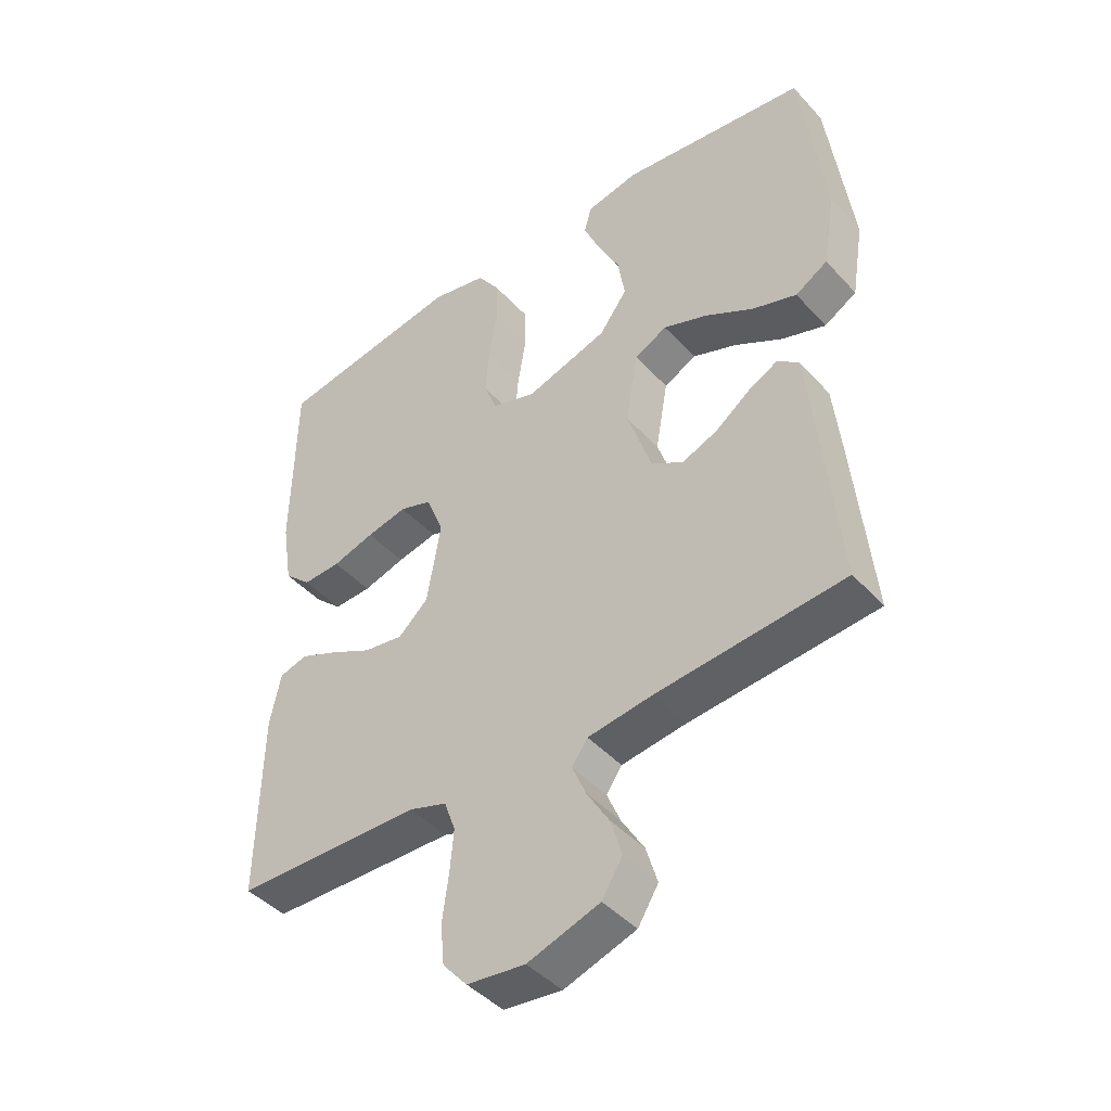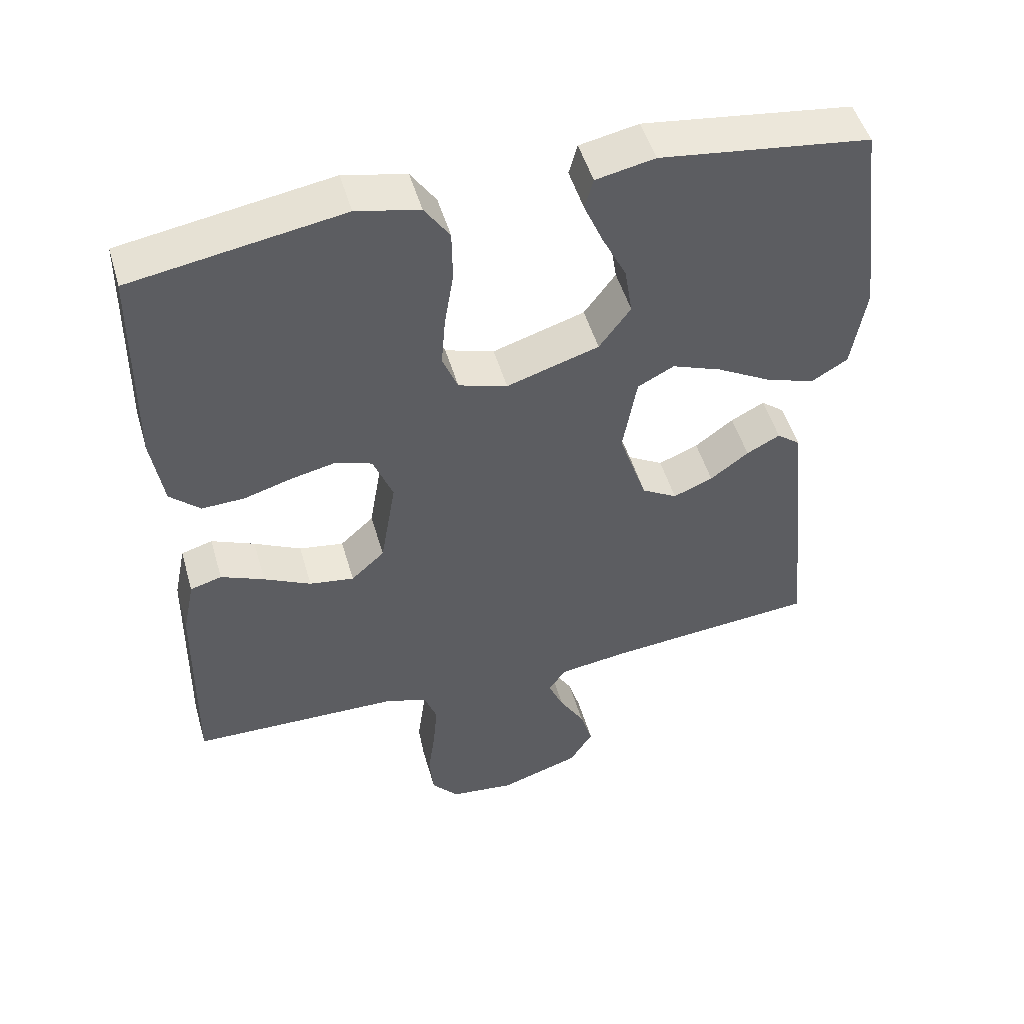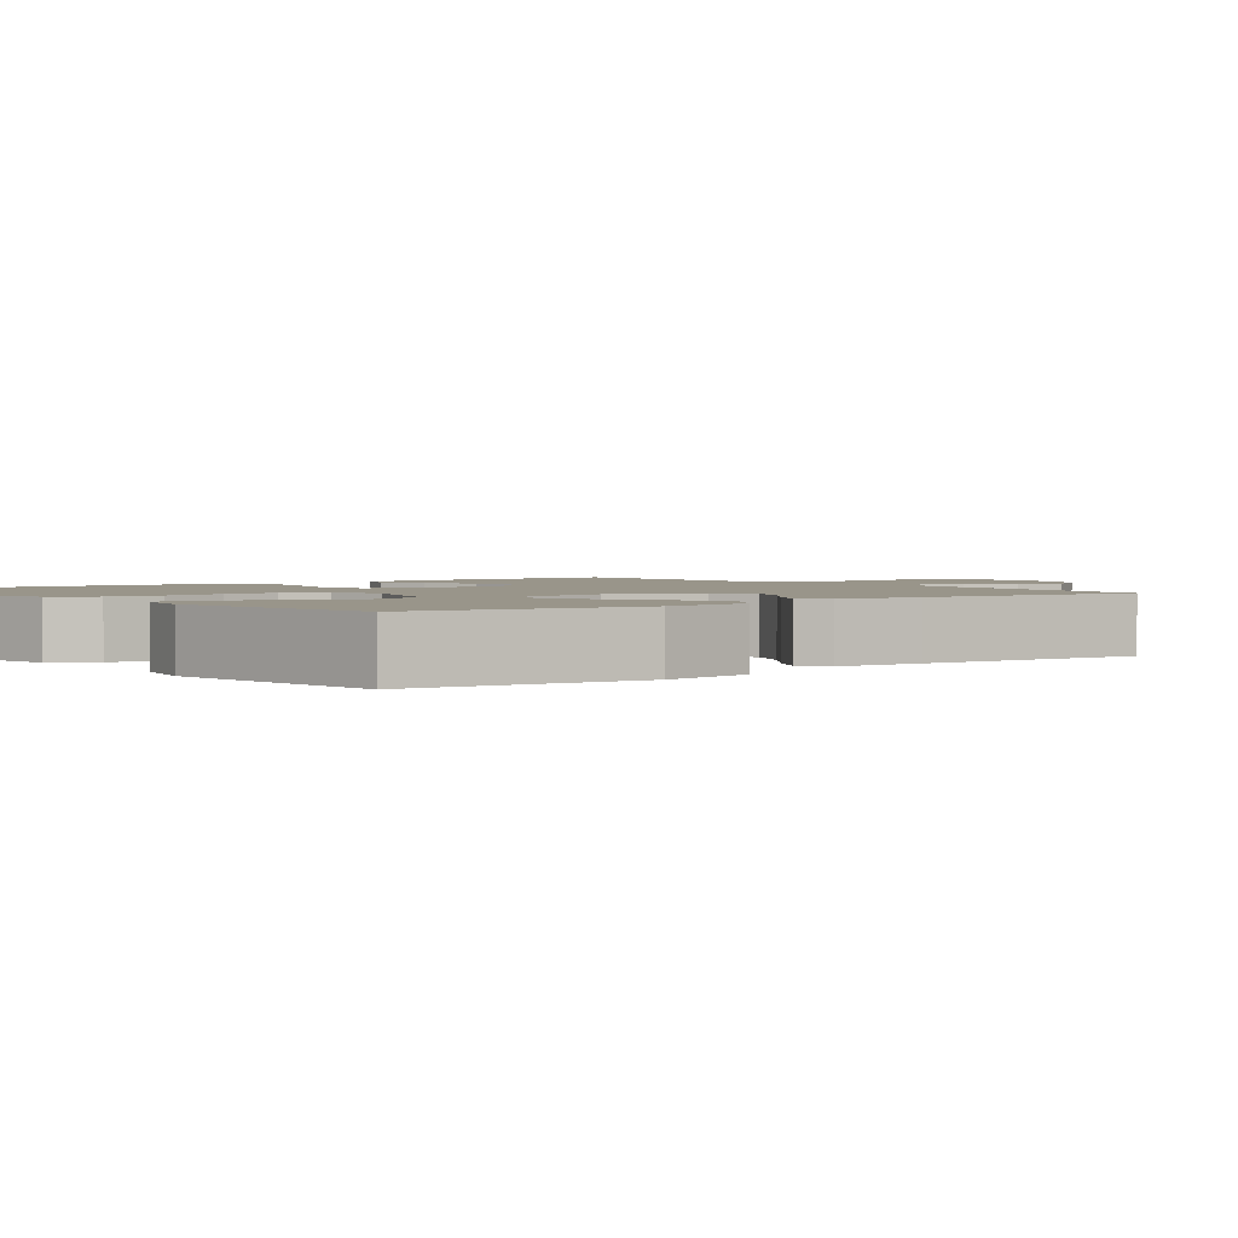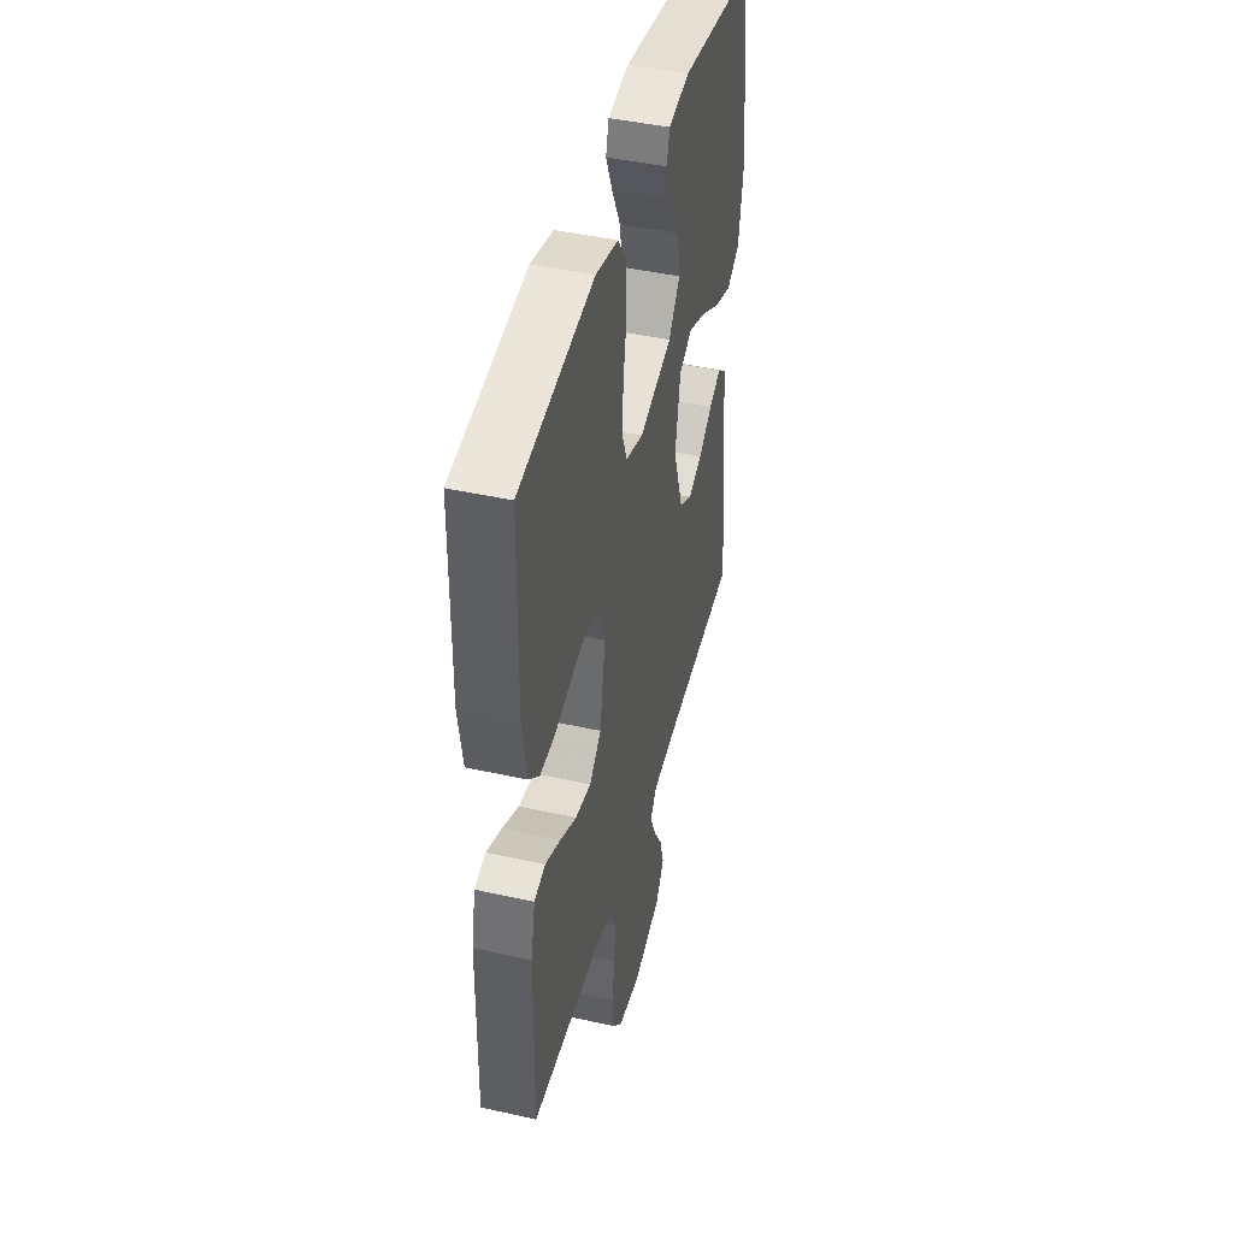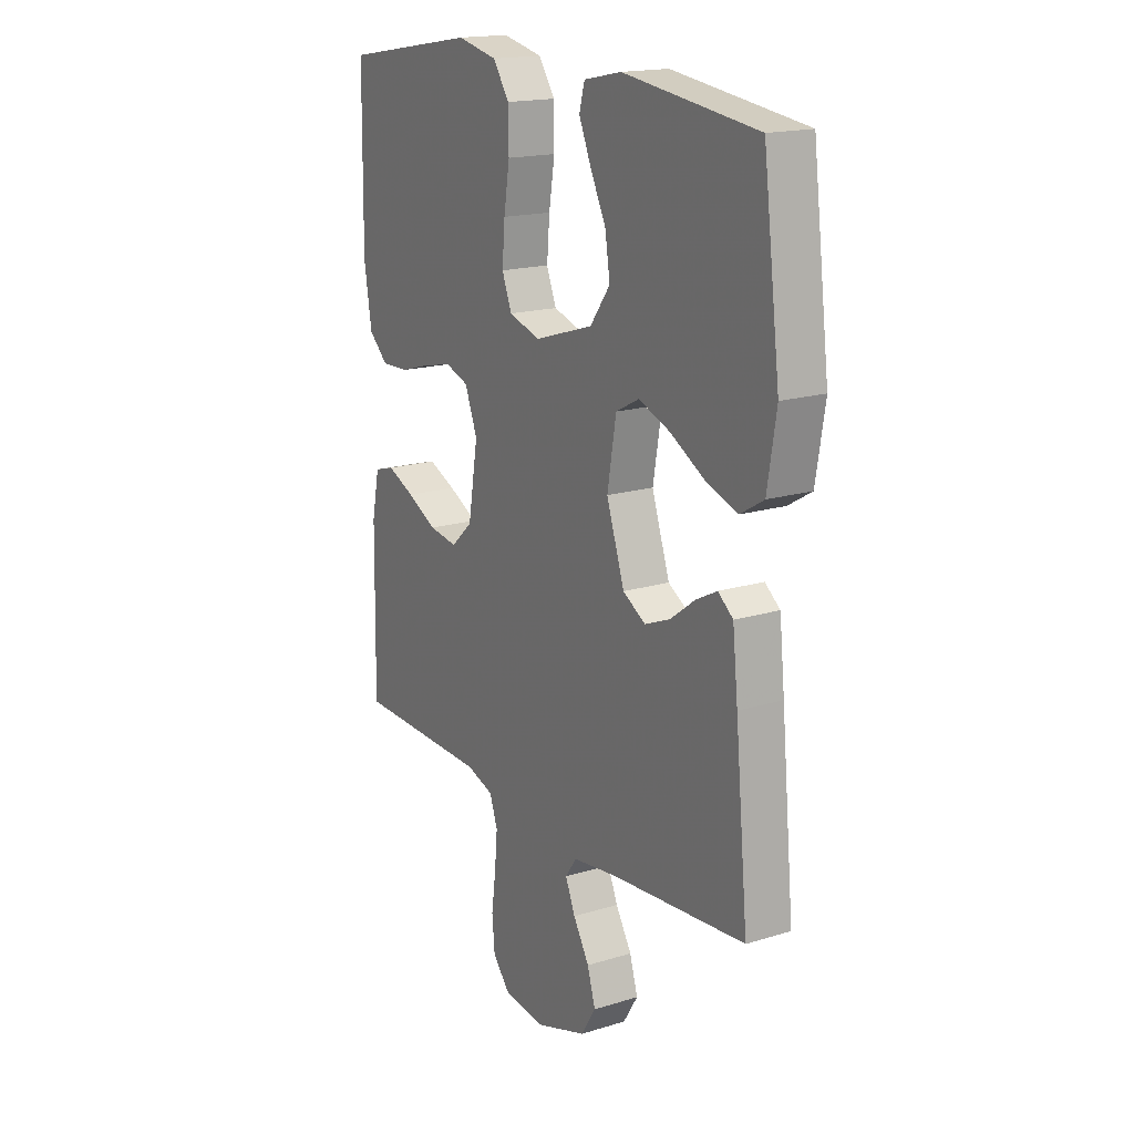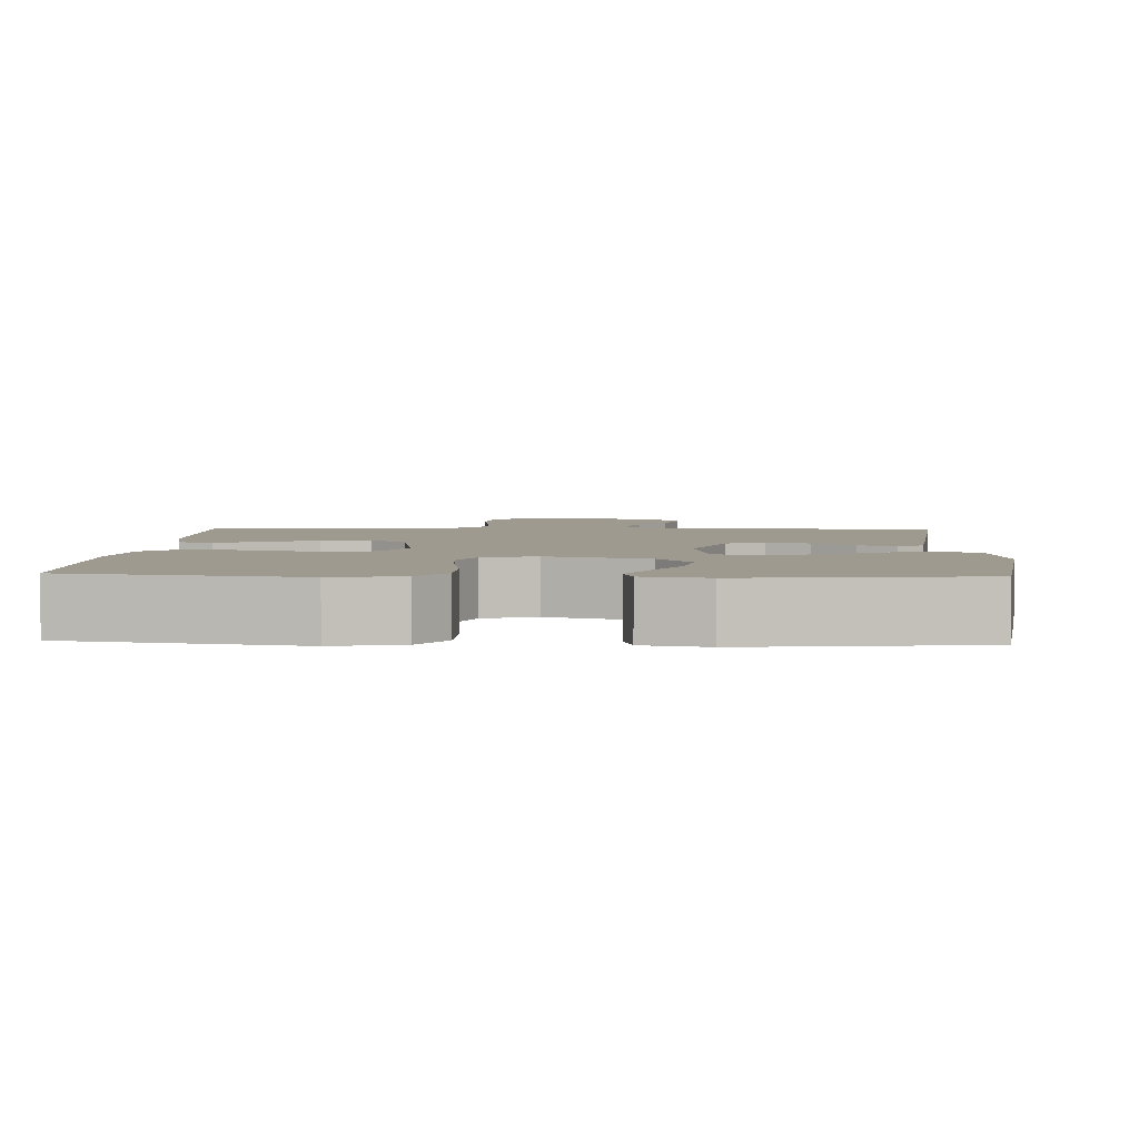
<metadata>
{"format":"obj","ext":"obj","renderer":"f3d","projection":"perspective","resolution":1024,"background":"white","views":[{"elev":-44.3,"azim":39.0,"up":"+Z"},{"elev":50.0,"azim":-16.0,"up":"+Z"},{"elev":2.1,"azim":52.5,"up":"+Y"},{"elev":44.0,"azim":-75.3,"up":"+Z"},{"elev":17.5,"azim":58.6,"up":"+Z"},{"elev":3.6,"azim":2.9,"up":"+Y"}]}
</metadata>
<code>
v 0.5 0.07 0.5
v 0.538 0.07 0.2
v 0.518 0.07 0.078
v 0.466 0.07 0.047
v 0.395 0.07 0.071
v 0.317 0.07 0.115
v 0.246 0.07 0.142
v 0.194 0.07 0.115
v 0.174 0.07 0
v 0.214 0.07 -0.119
v 0.265 0.07 -0.149
v 0.322 0.07 -0.126
v 0.377 0.07 -0.085
v 0.425 0.07 -0.06
v 0.459 0.07 -0.087
v 0.471 0.07 -0.2
v 0.5 0.07 -0.5
v 0.2 0.07 -0.526
v 0.097 0.07 -0.54
v 0.072 0.07 -0.576
v 0.094 0.07 -0.628
v 0.13 0.07 -0.688
v 0.148 0.07 -0.748
v 0.115 0.07 -0.801
v 0 0.07 -0.839
v -0.093 0.07 -0.828
v -0.132 0.07 -0.783
v -0.138 0.07 -0.718
v -0.128 0.07 -0.645
v -0.122 0.07 -0.577
v -0.14 0.07 -0.527
v -0.2 0.07 -0.507
v -0.5 0.07 -0.5
v -0.495 0.07 -0.2
v -0.478 0.07 -0.117
v -0.433 0.07 -0.104
v -0.371 0.07 -0.131
v -0.304 0.07 -0.165
v -0.24 0.07 -0.175
v -0.192 0.07 -0.131
v -0.17 0.07 0
v -0.198 0.07 0.072
v -0.25 0.07 0.09
v -0.315 0.07 0.076
v -0.383 0.07 0.056
v -0.444 0.07 0.054
v -0.487 0.07 0.094
v -0.504 0.07 0.2
v -0.5 0.07 0.5
v -0.2 0.07 0.549
v -0.11 0.07 0.529
v -0.074 0.07 0.476
v -0.073 0.07 0.403
v -0.086 0.07 0.323
v -0.092 0.07 0.25
v -0.07 0.07 0.195
v 0 0.07 0.173
v 0.132 0.07 0.214
v 0.177 0.07 0.275
v 0.166 0.07 0.345
v 0.131 0.07 0.416
v 0.104 0.07 0.479
v 0.116 0.07 0.523
v 0.2 0.07 0.54
v 0.5 0 0.5
v 0.538 0 0.2
v 0.518 0 0.078
v 0.466 0 0.047
v 0.395 0 0.071
v 0.317 0 0.115
v 0.246 0 0.142
v 0.194 0 0.115
v 0.174 0 0
v 0.214 0 -0.119
v 0.265 0 -0.149
v 0.322 0 -0.126
v 0.377 0 -0.085
v 0.425 0 -0.06
v 0.459 0 -0.087
v 0.471 0 -0.2
v 0.5 0 -0.5
v 0.2 0 -0.526
v 0.097 0 -0.54
v 0.072 0 -0.576
v 0.094 0 -0.628
v 0.13 0 -0.688
v 0.148 0 -0.748
v 0.115 0 -0.801
v 0 0 -0.839
v -0.093 0 -0.828
v -0.132 0 -0.783
v -0.138 0 -0.718
v -0.128 0 -0.645
v -0.122 0 -0.577
v -0.14 0 -0.527
v -0.2 0 -0.507
v -0.5 0 -0.5
v -0.495 0 -0.2
v -0.478 0 -0.117
v -0.433 0 -0.104
v -0.371 0 -0.131
v -0.304 0 -0.165
v -0.24 0 -0.175
v -0.192 0 -0.131
v -0.17 0 0
v -0.198 0 0.072
v -0.25 0 0.09
v -0.315 0 0.076
v -0.383 0 0.056
v -0.444 0 0.054
v -0.487 0 0.094
v -0.504 0 0.2
v -0.5 0 0.5
v -0.2 0 0.549
v -0.11 0 0.529
v -0.074 0 0.476
v -0.073 0 0.403
v -0.086 0 0.323
v -0.092 0 0.25
v -0.07 0 0.195
v 0 0 0.173
v 0.132 0 0.214
v 0.177 0 0.275
v 0.166 0 0.345
v 0.131 0 0.416
v 0.104 0 0.479
v 0.116 0 0.523
v 0.2 0 0.54
f 60 61 62 63
f 60 63 64 1
f 51 52 53 54
f 51 54 55
f 50 51 55
f 49 50 55
f 48 49 55 56
f 44 45 46 47
f 43 44 47 48
f 42 43 48 56
f 35 36 37 38
f 33 34 35 38
f 32 33 38 39
f 31 32 39 40
f 26 27 28 29
f 26 29 30
f 25 26 30
f 21 22 23 24
f 20 21 24 25
f 15 16 17 18
f 15 18 19
f 12 13 14 15
f 11 12 15 19
f 10 11 19 20
f 3 4 5 6
f 3 6 7
f 2 3 7
f 59 60 1 2
f 58 59 2 7
f 57 58 7 8
f 41 42 56 57
f 41 57 8 9
f 20 25 30 31
f 20 31 40 41
f 9 10 20 41
f 127 126 125 124
f 65 128 127 124
f 118 117 116 115
f 119 118 115
f 119 115 114
f 119 114 113
f 120 119 113 112
f 111 110 109 108
f 112 111 108 107
f 120 112 107 106
f 102 101 100 99
f 102 99 98 97
f 103 102 97 96
f 104 103 96 95
f 93 92 91 90
f 94 93 90
f 94 90 89
f 88 87 86 85
f 89 88 85 84
f 82 81 80 79
f 83 82 79
f 79 78 77 76
f 83 79 76 75
f 84 83 75 74
f 70 69 68 67
f 71 70 67
f 71 67 66
f 66 65 124 123
f 71 66 123 122
f 72 71 122 121
f 121 120 106 105
f 73 72 121 105
f 95 94 89 84
f 105 104 95 84
f 105 84 74 73
f 1 65 66 2
f 2 66 67 3
f 3 67 68 4
f 4 68 69 5
f 5 69 70 6
f 6 70 71 7
f 7 71 72 8
f 8 72 73 9
f 9 73 74 10
f 10 74 75 11
f 11 75 76 12
f 12 76 77 13
f 13 77 78 14
f 14 78 79 15
f 15 79 80 16
f 16 80 81 17
f 17 81 82 18
f 18 82 83 19
f 19 83 84 20
f 20 84 85 21
f 21 85 86 22
f 22 86 87 23
f 23 87 88 24
f 24 88 89 25
f 25 89 90 26
f 26 90 91 27
f 27 91 92 28
f 28 92 93 29
f 29 93 94 30
f 30 94 95 31
f 31 95 96 32
f 32 96 97 33
f 33 97 98 34
f 34 98 99 35
f 35 99 100 36
f 36 100 101 37
f 37 101 102 38
f 38 102 103 39
f 39 103 104 40
f 40 104 105 41
f 41 105 106 42
f 42 106 107 43
f 43 107 108 44
f 44 108 109 45
f 45 109 110 46
f 46 110 111 47
f 47 111 112 48
f 48 112 113 49
f 49 113 114 50
f 50 114 115 51
f 51 115 116 52
f 52 116 117 53
f 53 117 118 54
f 54 118 119 55
f 55 119 120 56
f 56 120 121 57
f 57 121 122 58
f 58 122 123 59
f 59 123 124 60
f 60 124 125 61
f 61 125 126 62
f 62 126 127 63
f 63 127 128 64
f 64 128 65 1

</code>
